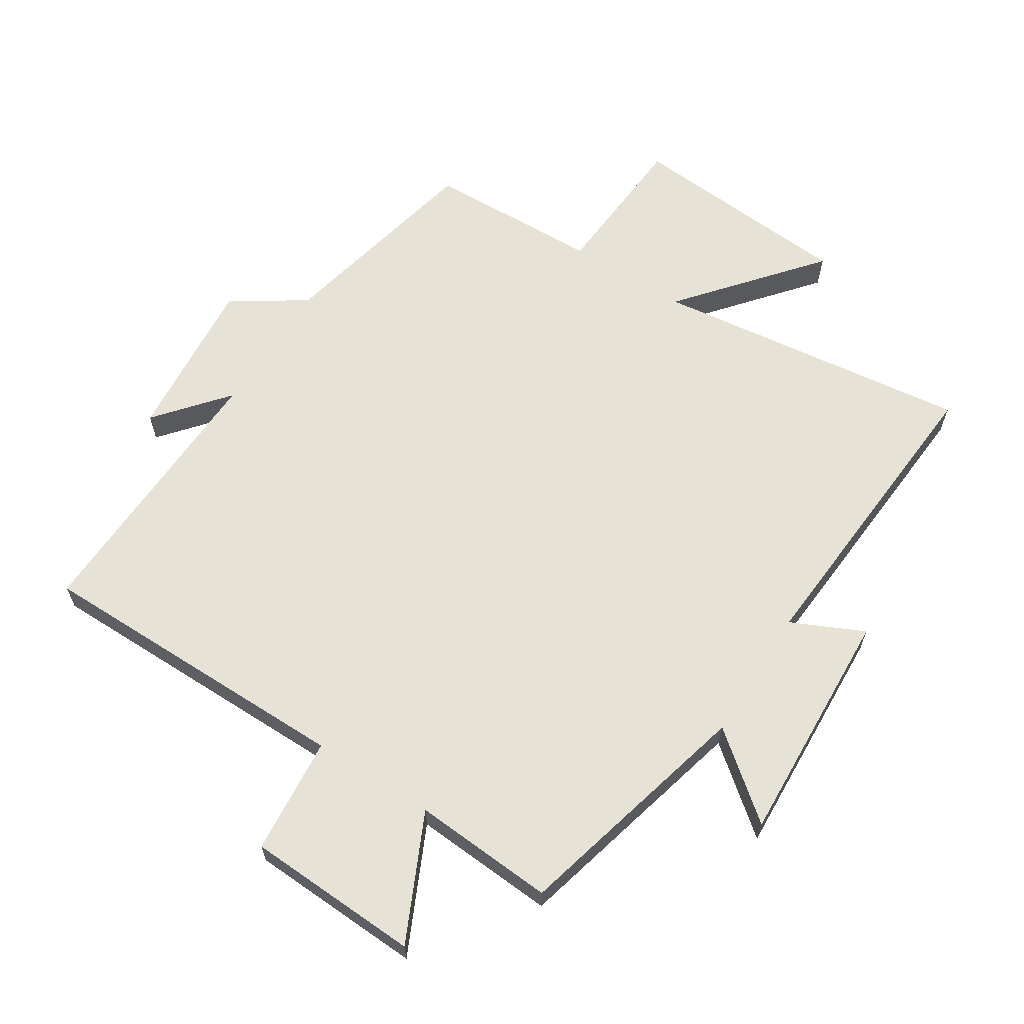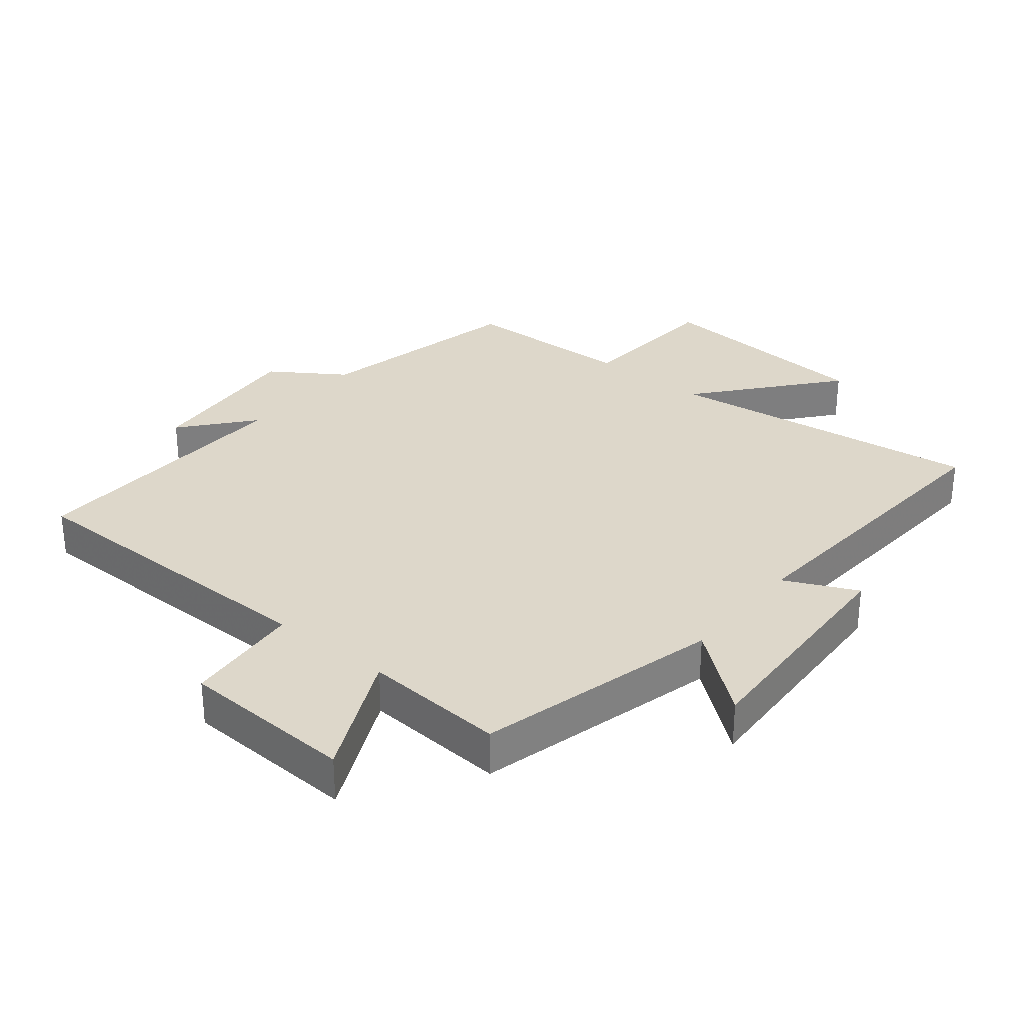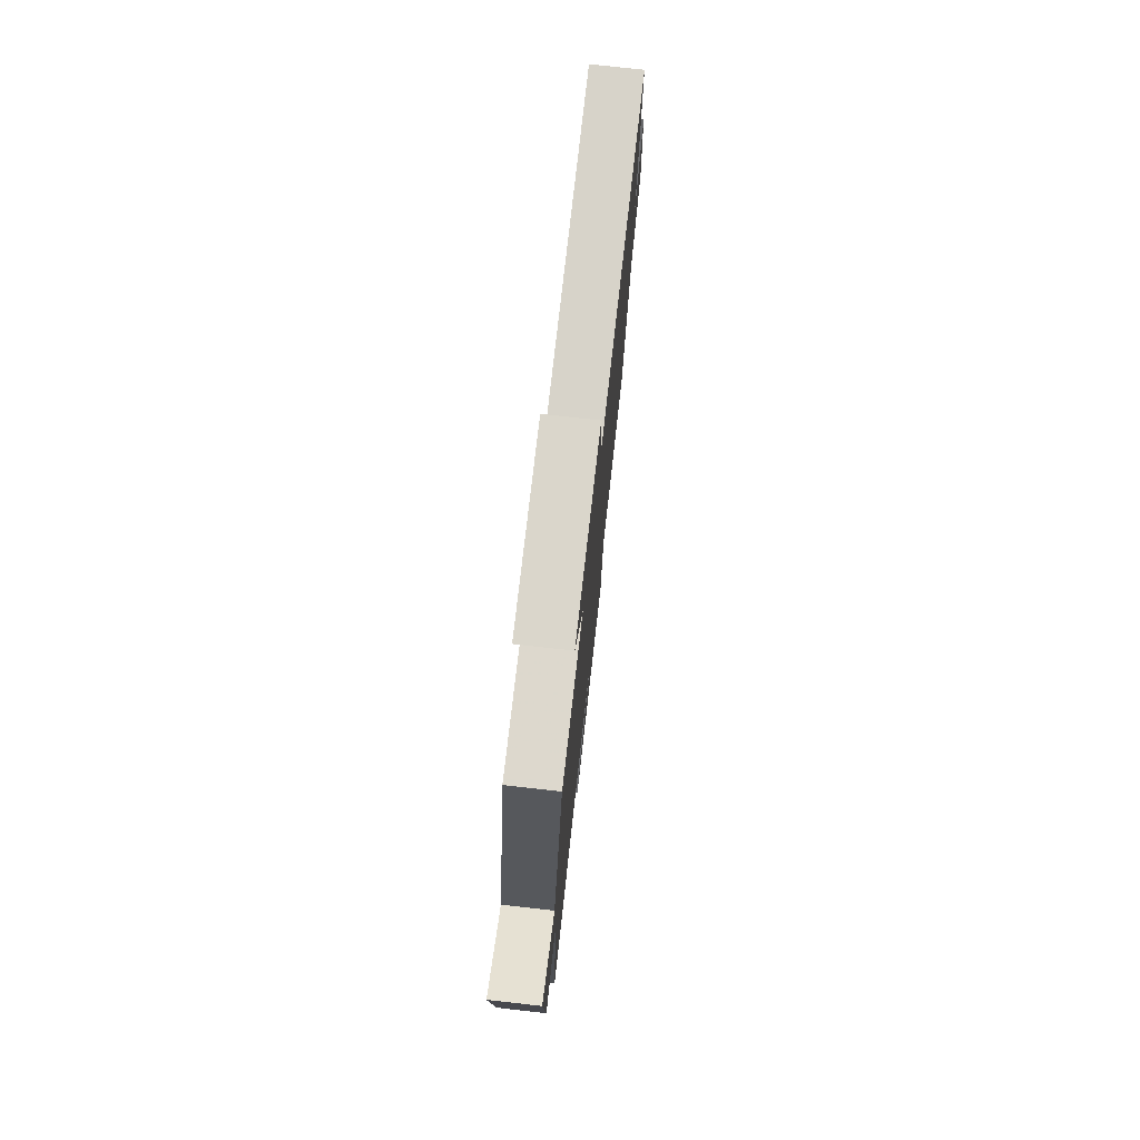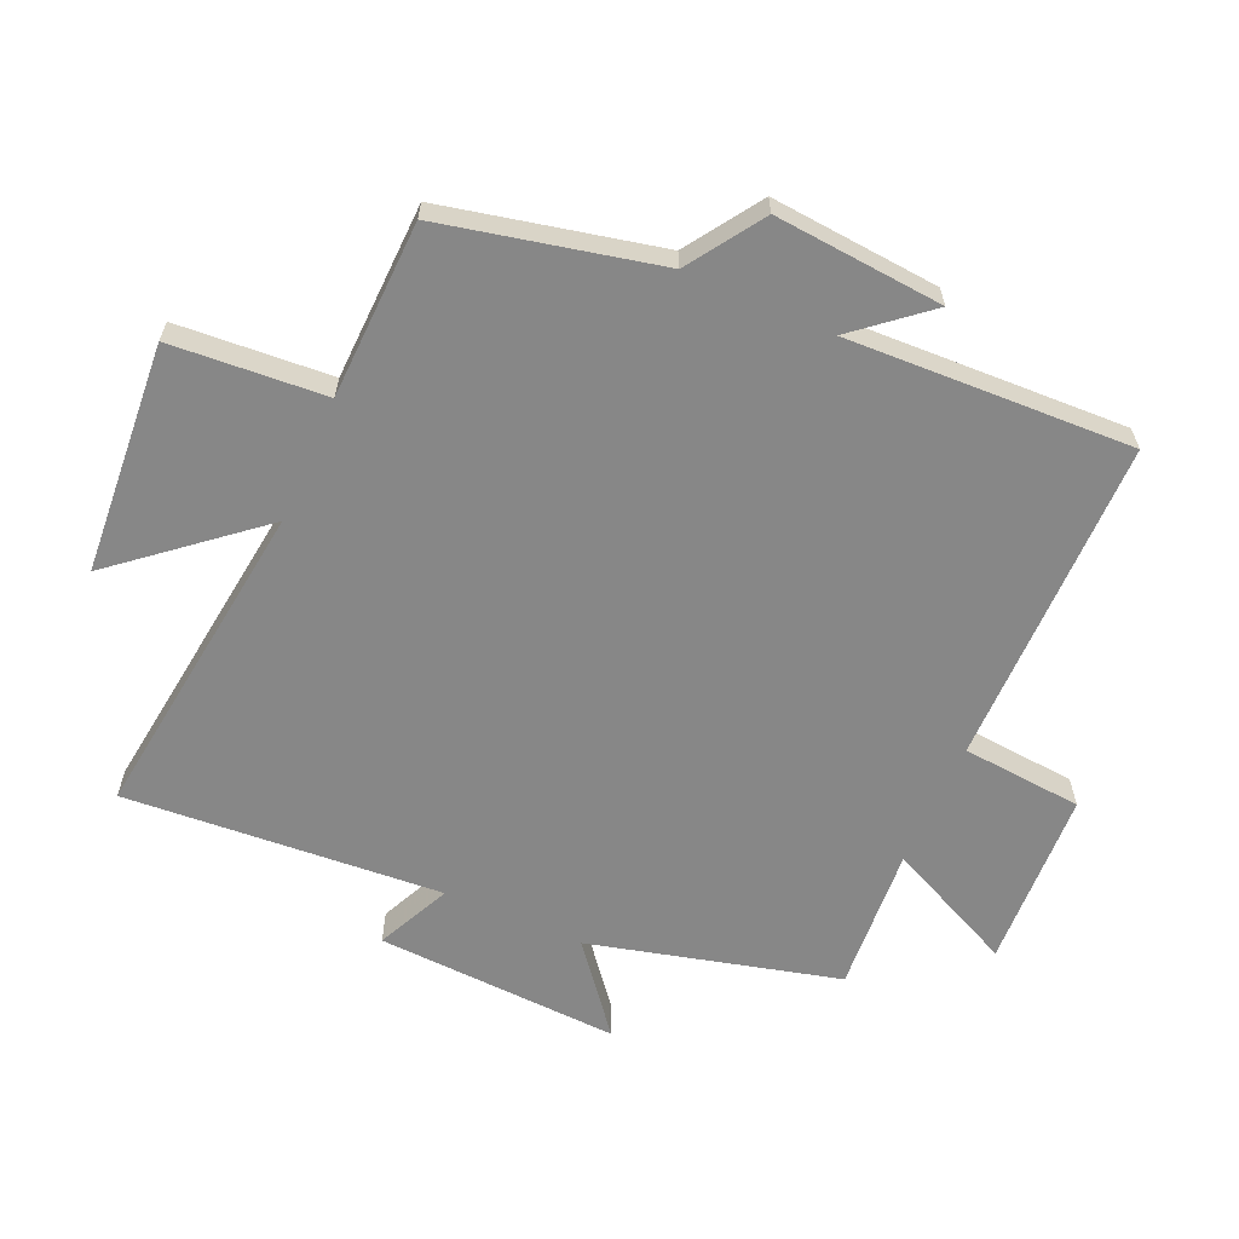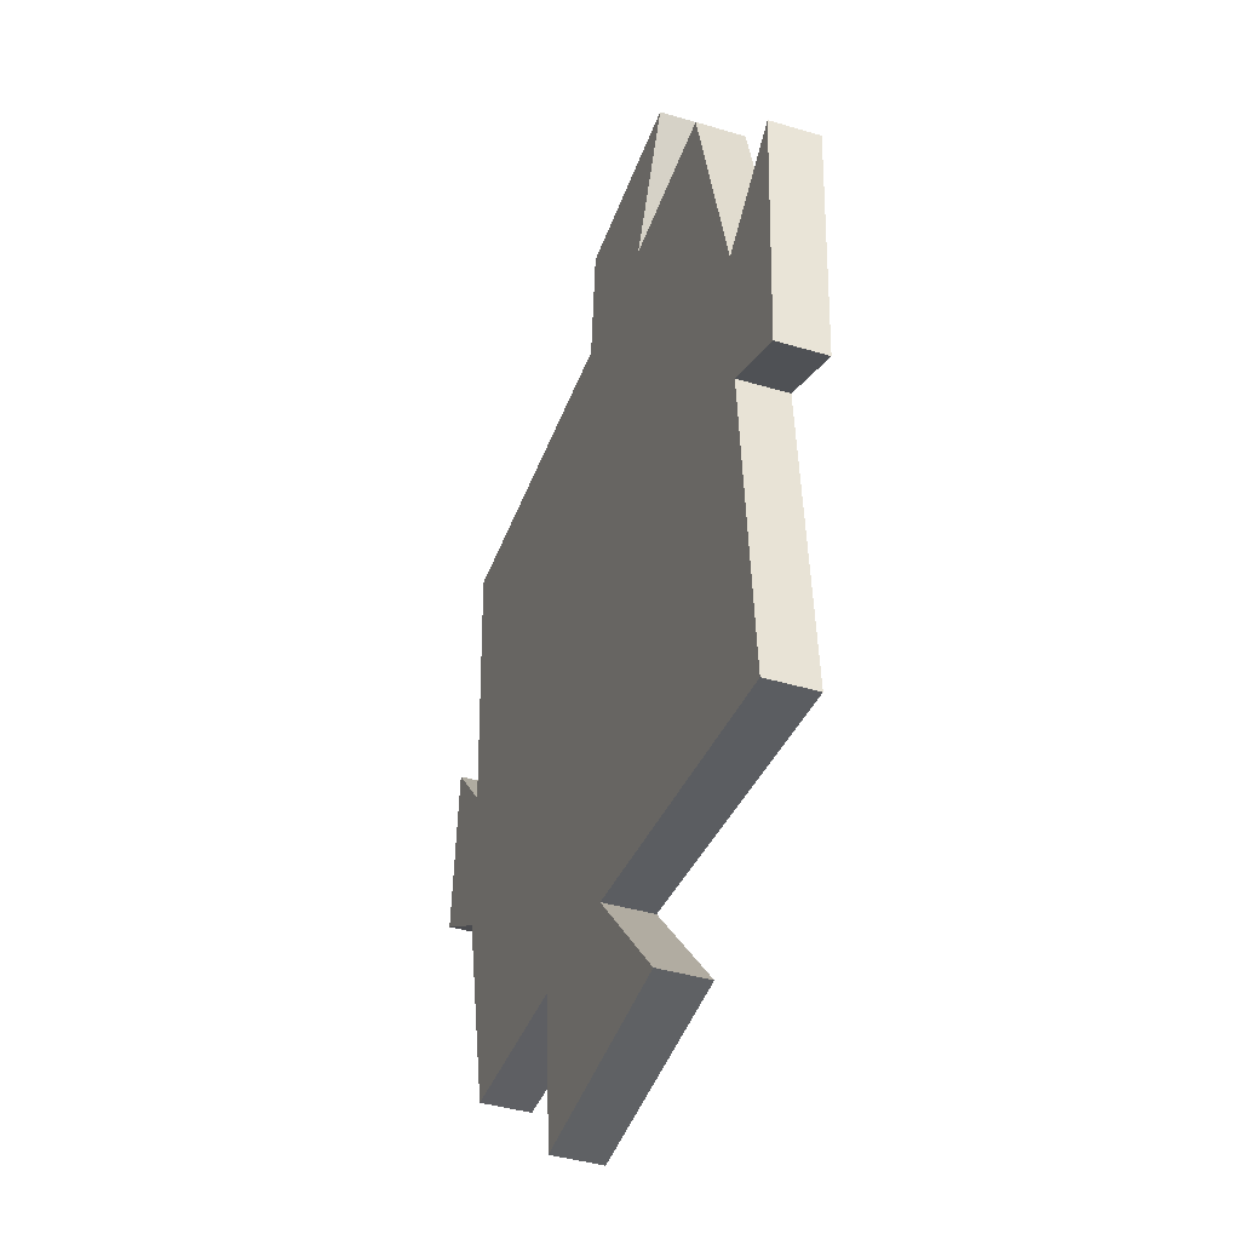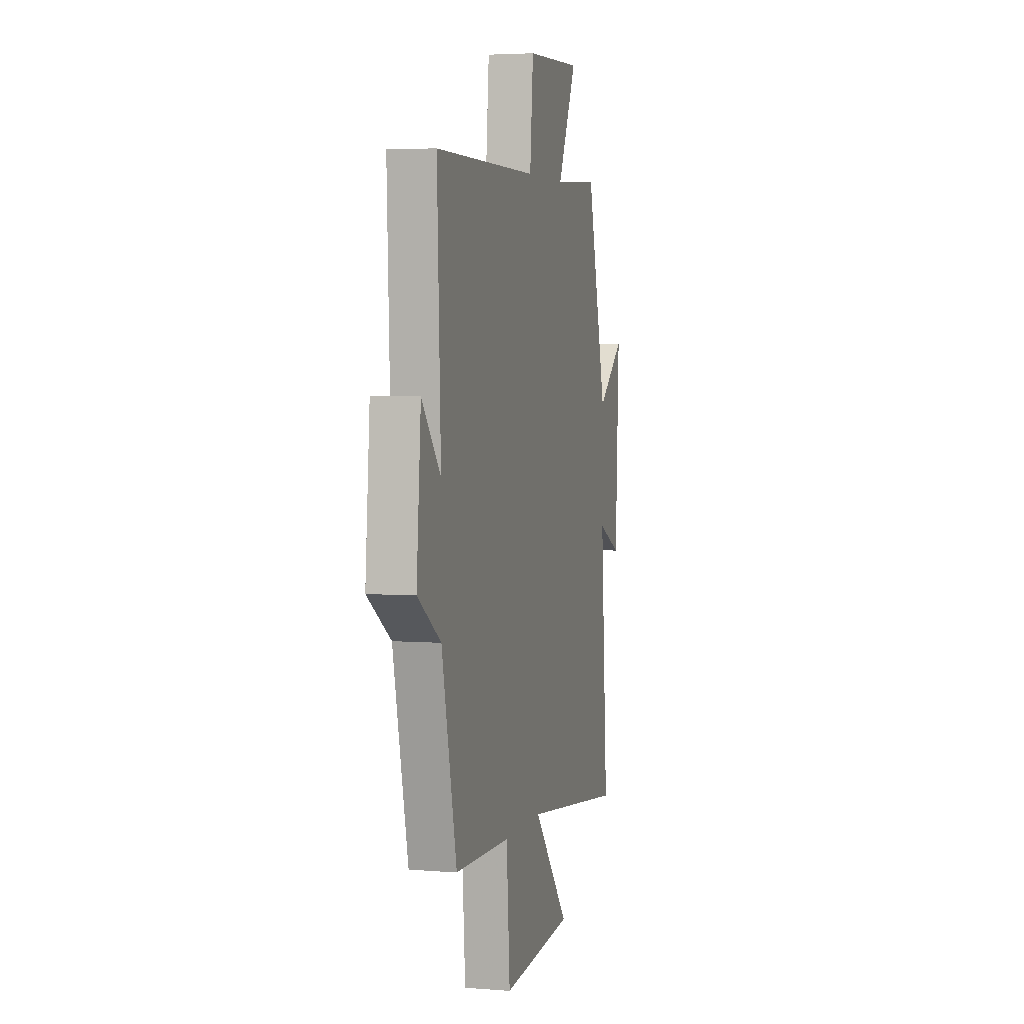
<metadata>
{"format":"obj","ext":"obj","renderer":"f3d","projection":"perspective","resolution":1024,"background":"white","views":[{"elev":63.7,"azim":32.5,"up":"+Y"},{"elev":30.9,"azim":39.1,"up":"+Y"},{"elev":76.3,"azim":96.4,"up":"+Z"},{"elev":-62.5,"azim":-113.8,"up":"+Y"},{"elev":-42.4,"azim":70.4,"up":"+Z"},{"elev":4.1,"azim":-75.3,"up":"+Z"}]}
</metadata>
<code>
v -0.517 0.07 0.499
v -0.015 0.07 0.5
v 0.001 0.07 0.684
v 0.273 0.07 0.696
v 0.181 0.07 0.5
v 0.403 0.07 0.515
v 0.5 0.07 0.136
v 0.631 0.07 0.241
v 0.613 0.07 -0.131
v 0.5 0.07 -0.078
v 0.535 0.07 -0.563
v 0.038 0.07 -0.5
v 0.213 0.07 -0.71
v -0.139 0.07 -0.736
v -0.156 0.07 -0.5
v -0.427 0.07 -0.491
v -0.5 0.07 -0.161
v -0.614 0.07 -0.085
v -0.592 0.07 0.173
v -0.5 0.07 0.063
v -0.517 0 0.499
v -0.015 0 0.5
v 0.001 0 0.684
v 0.273 0 0.696
v 0.181 0 0.5
v 0.403 0 0.515
v 0.5 0 0.136
v 0.631 0 0.241
v 0.613 0 -0.131
v 0.5 0 -0.078
v 0.535 0 -0.563
v 0.038 0 -0.5
v 0.213 0 -0.71
v -0.139 0 -0.736
v -0.156 0 -0.5
v -0.427 0 -0.491
v -0.5 0 -0.161
v -0.614 0 -0.085
v -0.592 0 0.173
v -0.5 0 0.063
f 17 18 19 20
f 15 16 17 20
f 15 20 1 2
f 12 13 14 15
f 12 15 2
f 10 11 12 2
f 7 8 9 10
f 5 6 7 10
f 5 10 2 3
f 3 4 5
f 40 39 38 37
f 40 37 36 35
f 22 21 40 35
f 35 34 33 32
f 22 35 32
f 22 32 31 30
f 30 29 28 27
f 30 27 26 25
f 23 22 30 25
f 25 24 23
f 1 21 22 2
f 2 22 23 3
f 3 23 24 4
f 4 24 25 5
f 5 25 26 6
f 6 26 27 7
f 7 27 28 8
f 8 28 29 9
f 9 29 30 10
f 10 30 31 11
f 11 31 32 12
f 12 32 33 13
f 13 33 34 14
f 14 34 35 15
f 15 35 36 16
f 16 36 37 17
f 17 37 38 18
f 18 38 39 19
f 19 39 40 20
f 20 40 21 1

</code>
